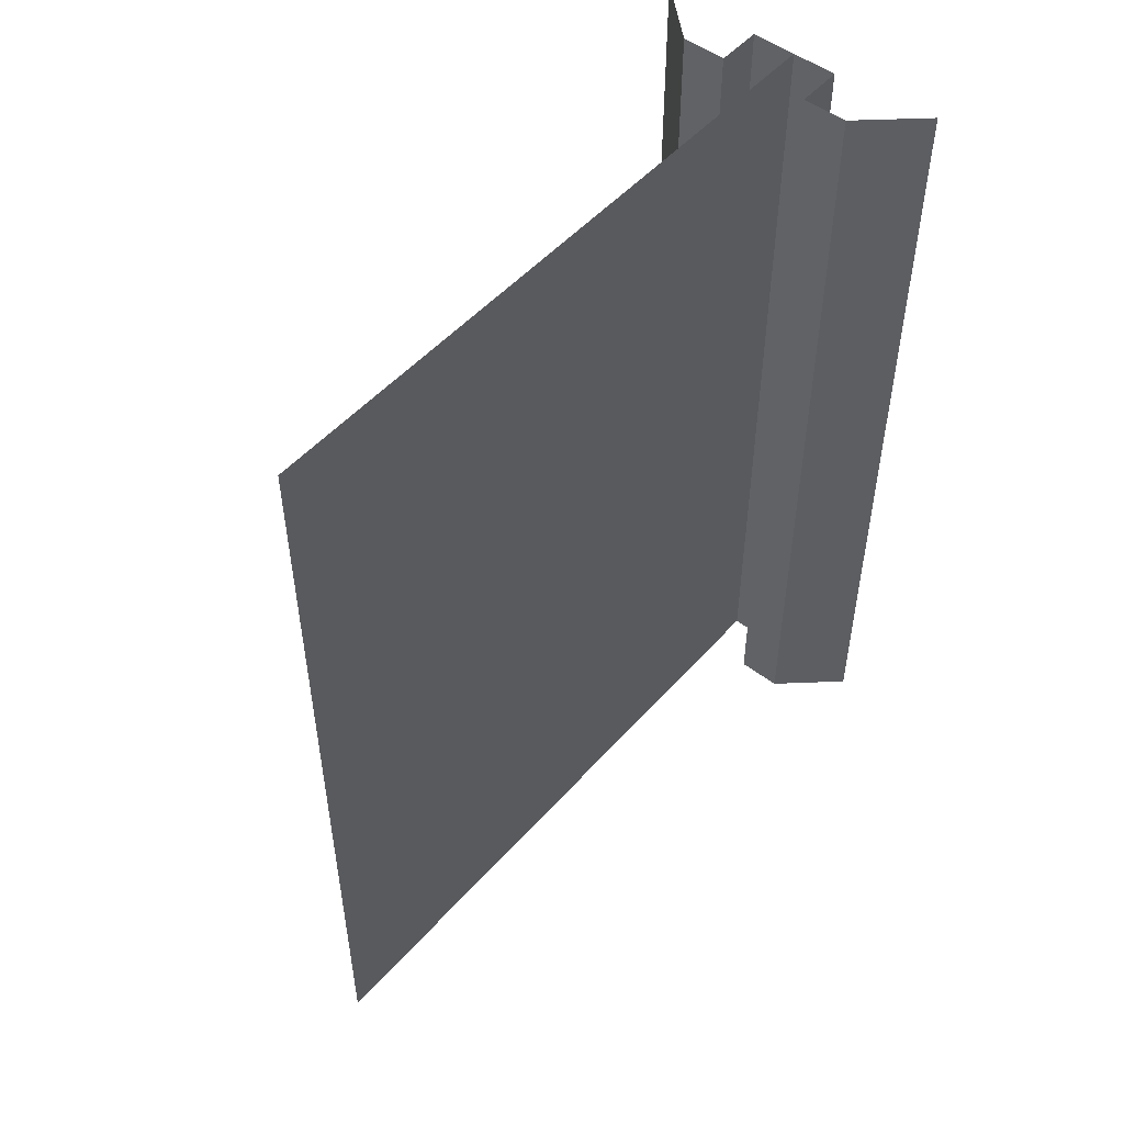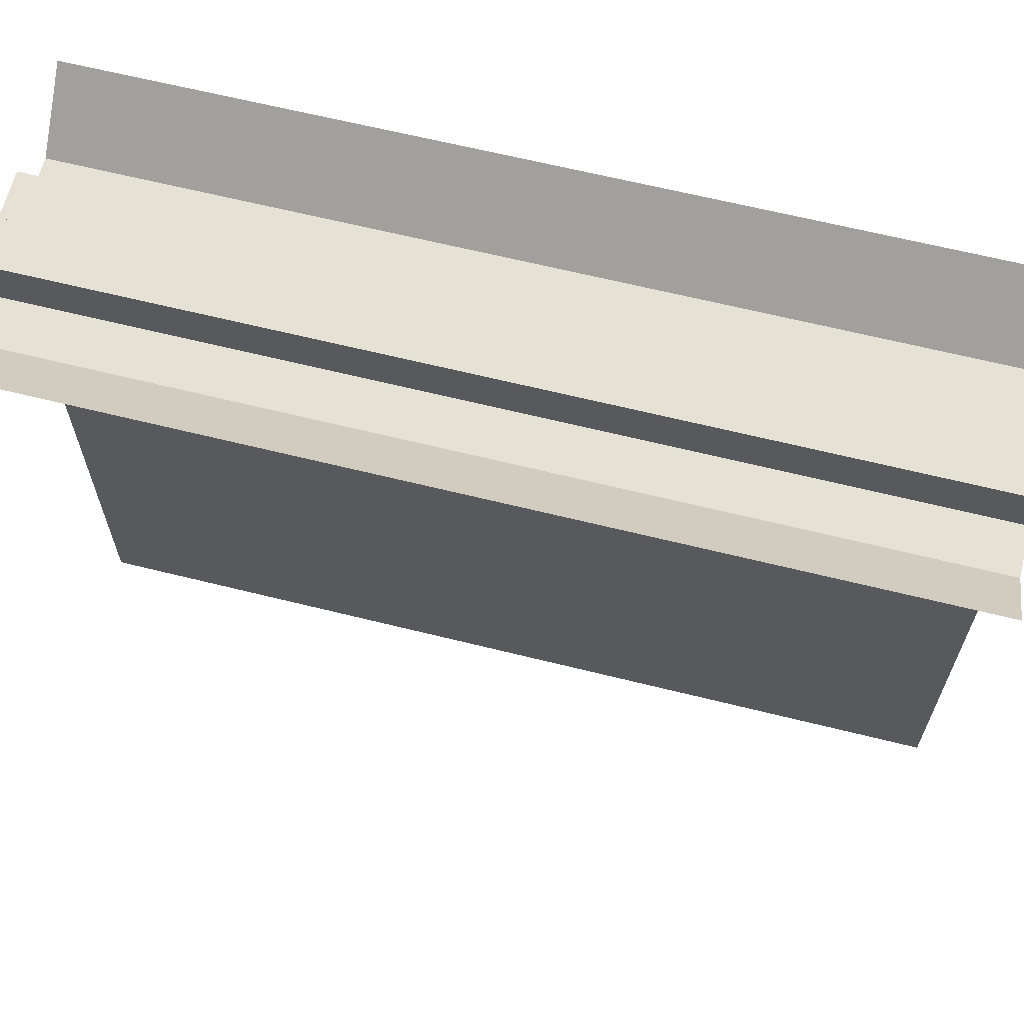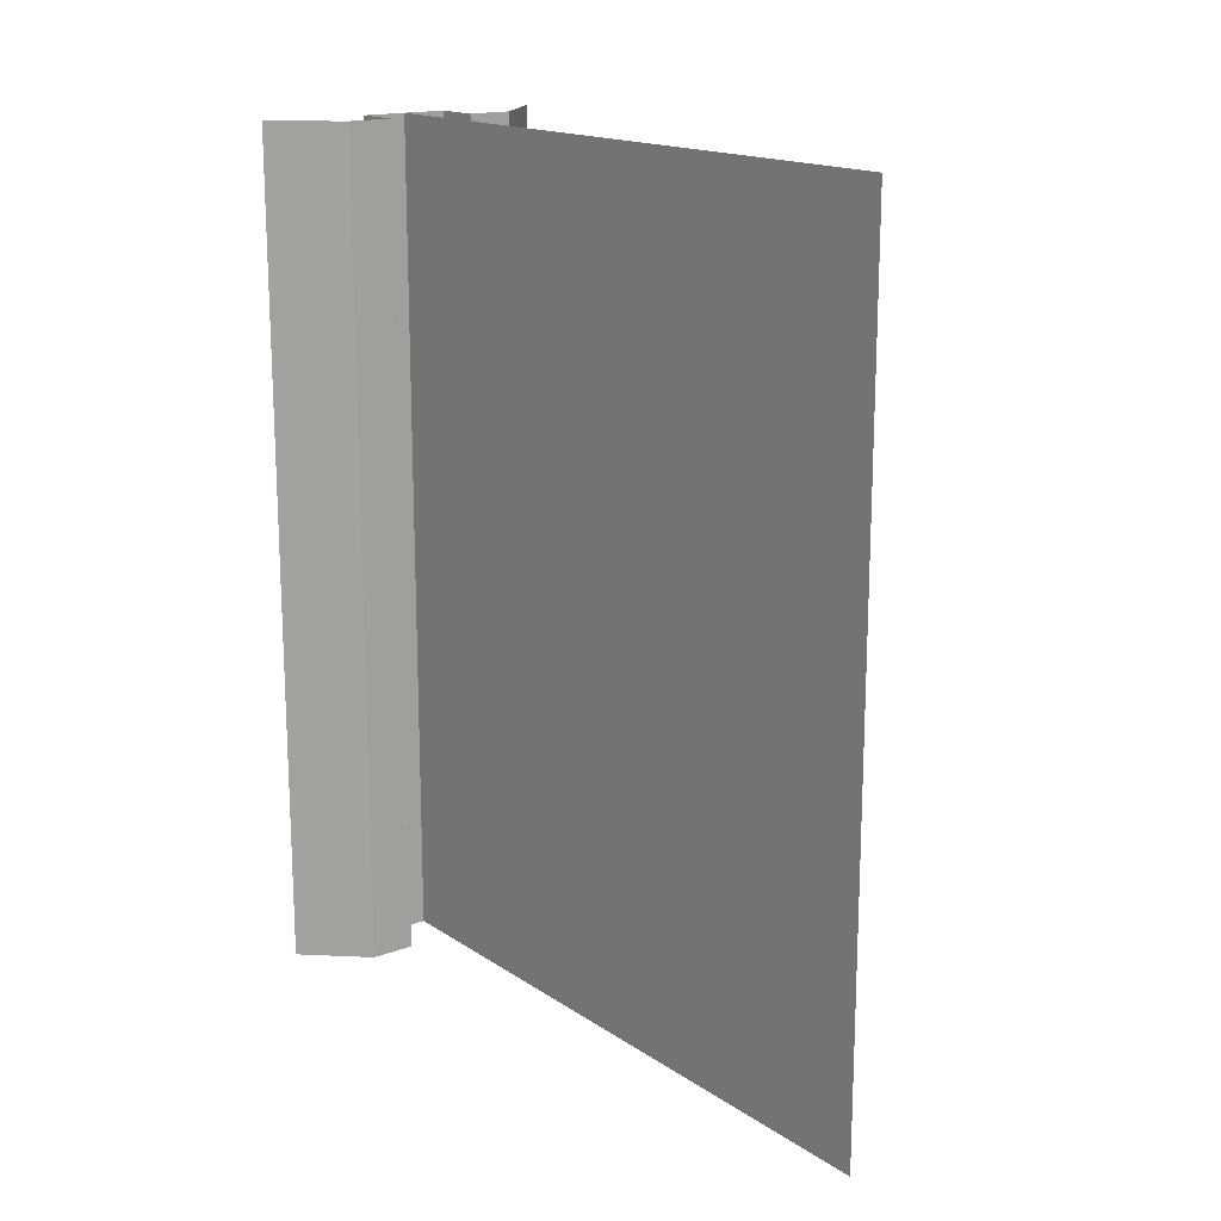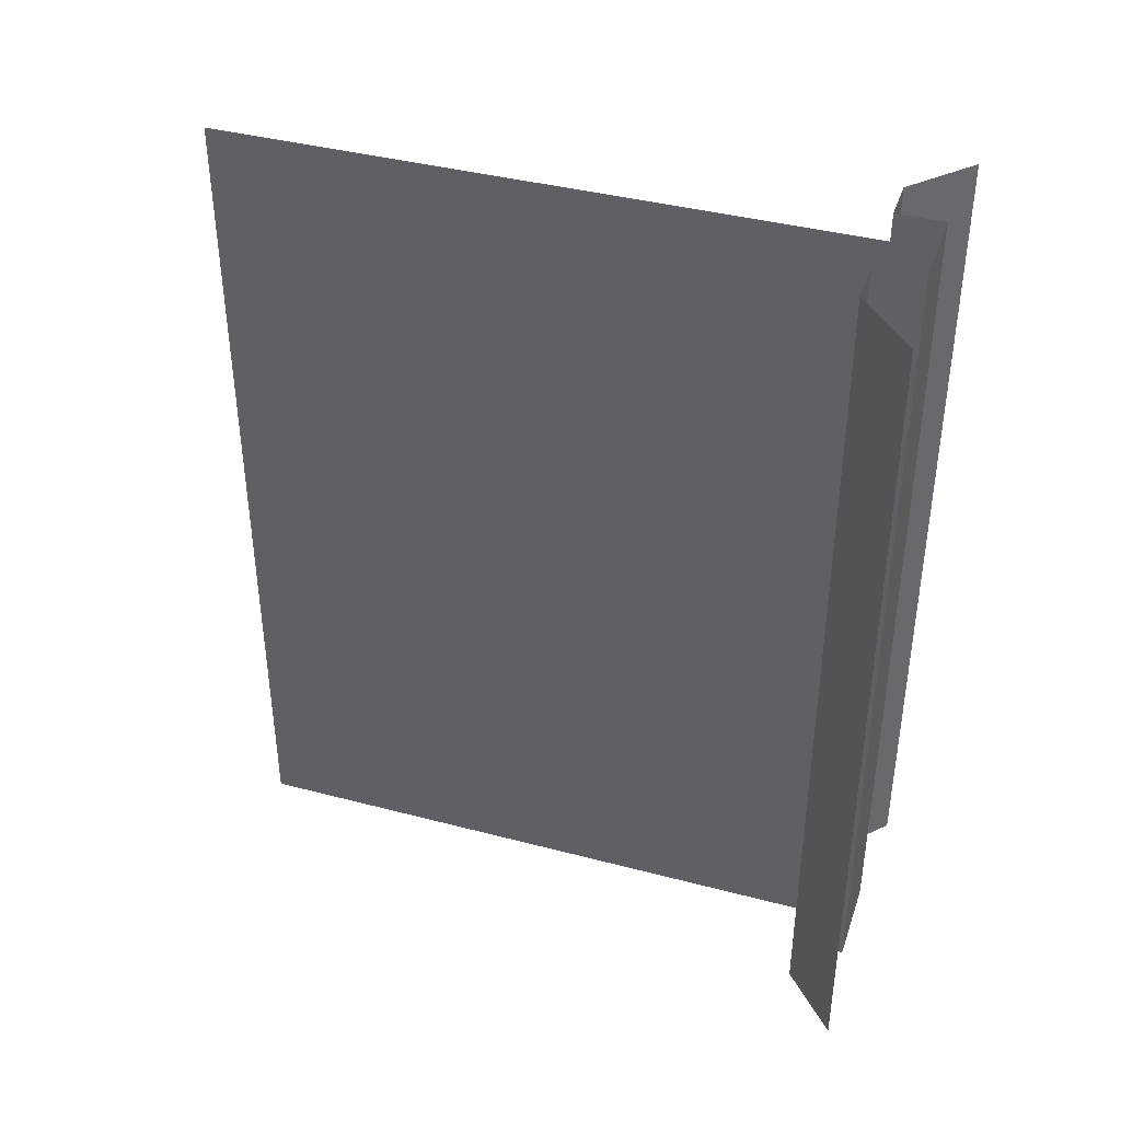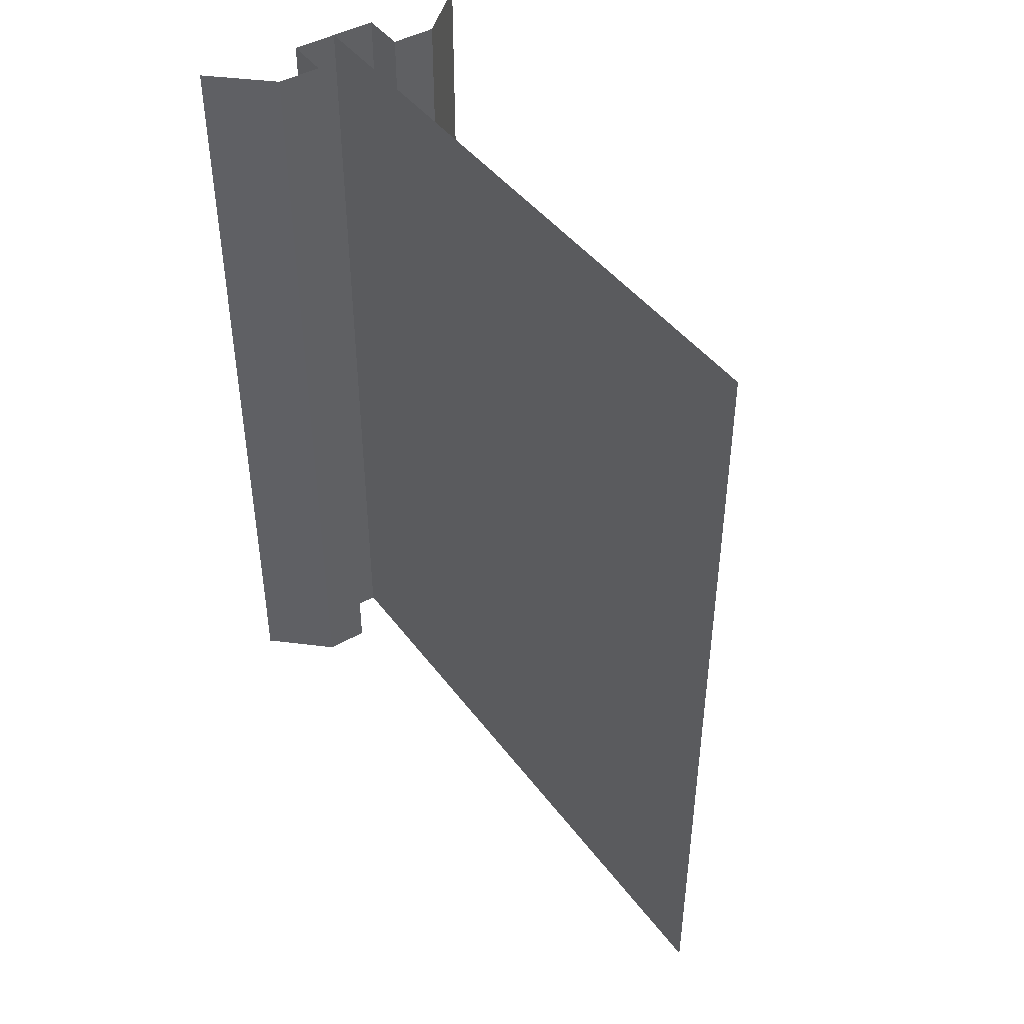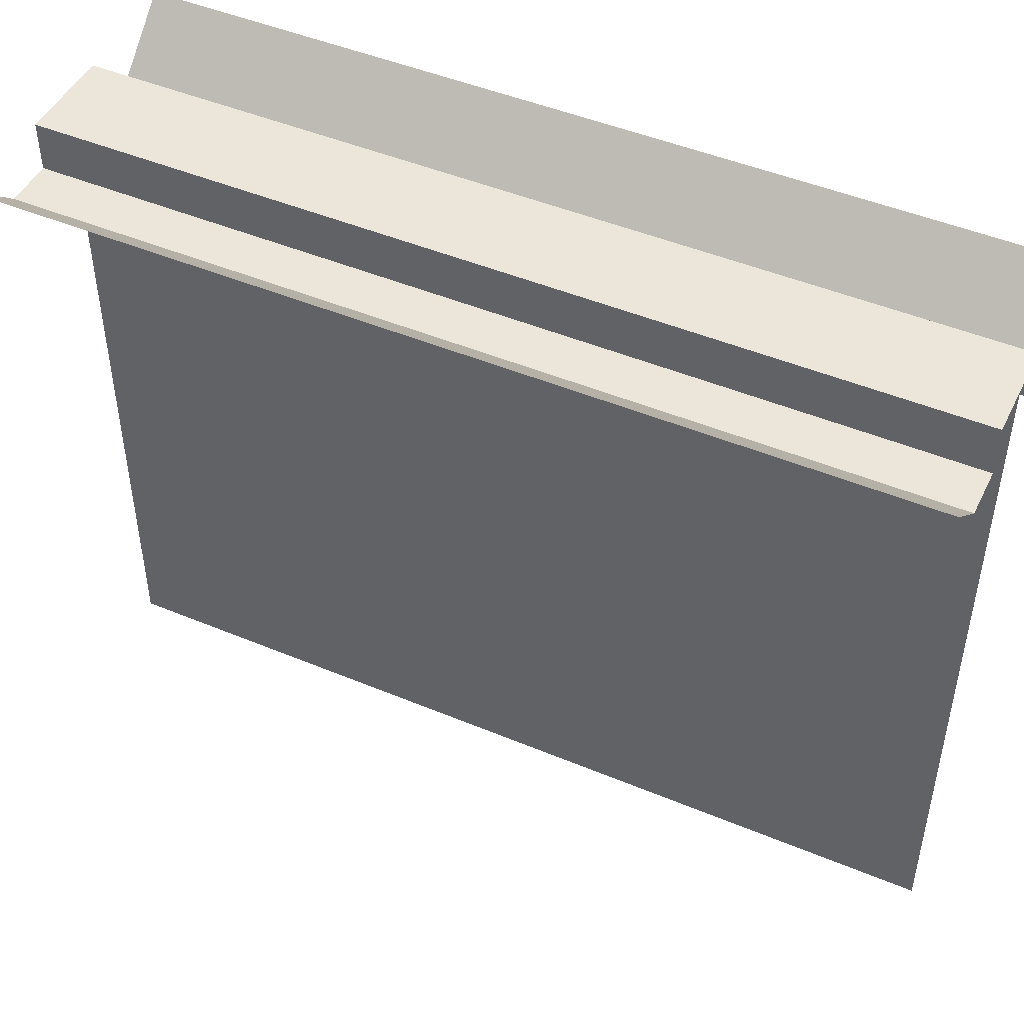
<metadata>
{"format":"obj","ext":"obj","renderer":"f3d","projection":"perspective","resolution":1024,"background":"white","views":[{"elev":50.8,"azim":-140.1,"up":"+Y"},{"elev":64.5,"azim":104.1,"up":"+Z"},{"elev":16.5,"azim":142.9,"up":"+Y"},{"elev":40.0,"azim":-72.0,"up":"+Y"},{"elev":44.1,"azim":146.0,"up":"+Y"},{"elev":47.3,"azim":115.3,"up":"+Z"}]}
</metadata>
<code>
g Vertical
v -0.1786 0.5 1.49e-08
v -0.1786 -0.5 1.49e-08
v -0.1071 -0.5 -0.06522
v -0.1071 0.5 -0.06522
v -0.1071 0.5 -0.06522
v -0.1071 -0.5 -0.06522
v -0.05357 -0.5 -0.06522
v -0.05357 0.5 -0.06522
v 0.1071 0.5 -0.06522
v 0.1071 -0.5 -0.06522
v 0.1786 -0.5 1.49e-08
v 0.1786 0.5 1.49e-08
v 0.05357 0.5 -0.06522
v 0.05357 -0.5 -0.06522
v 0.1071 -0.5 -0.06522
v 0.1071 0.5 -0.06522
v -0.05357 0.5 -0.01
v -0.05357 -0.5 -0.01
v 0.05357 -0.5 -0.01
v 0.05357 0.5 -0.01
v -0.05357 0.5 -0.06522
v -0.05357 -0.5 -0.06522
v -0.05357 -0.5 -0.01
v -0.05357 0.5 -0.01
v 0.05357 0.5 -0.01
v 0.05357 -0.5 -0.01
v 0.05357 -0.5 -0.06522
v 0.05357 0.5 -0.06522
v 0 0.5 -0.01
v 0 0.5 -0.8
v 0 -0.5 -0.8
v 0 -0.5 -0.01
g Vertical_0
f 3 2 1
f 4 3 1
f 7 6 5
f 8 7 5
f 11 10 9
f 12 11 9
f 15 14 13
f 16 15 13
f 19 18 17
f 20 19 17
f 23 22 21
f 24 23 21
f 27 26 25
f 28 27 25
g Vertical_1
f 31 30 29
f 32 31 29

</code>
